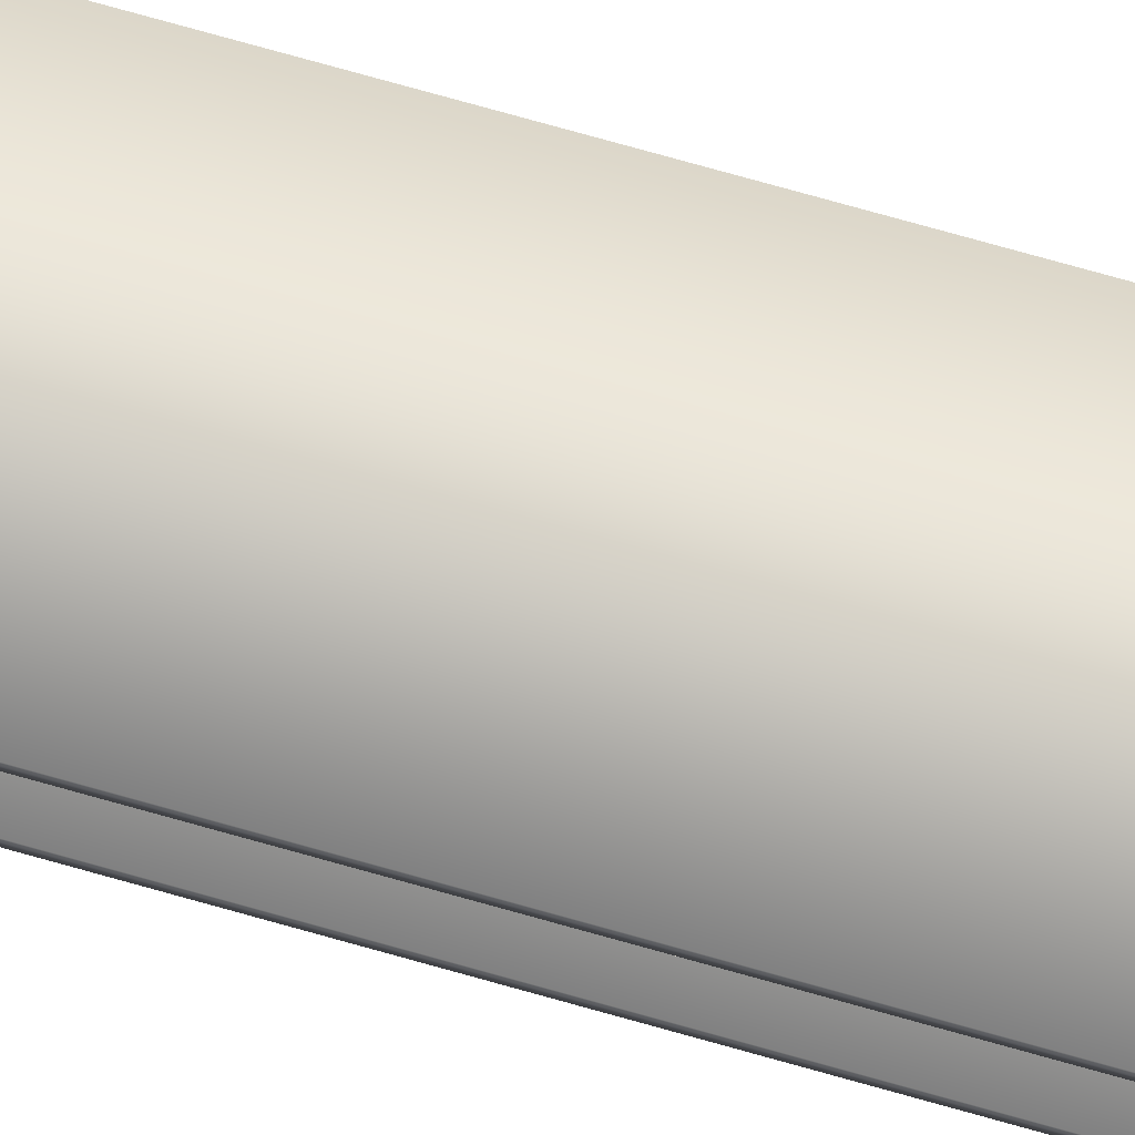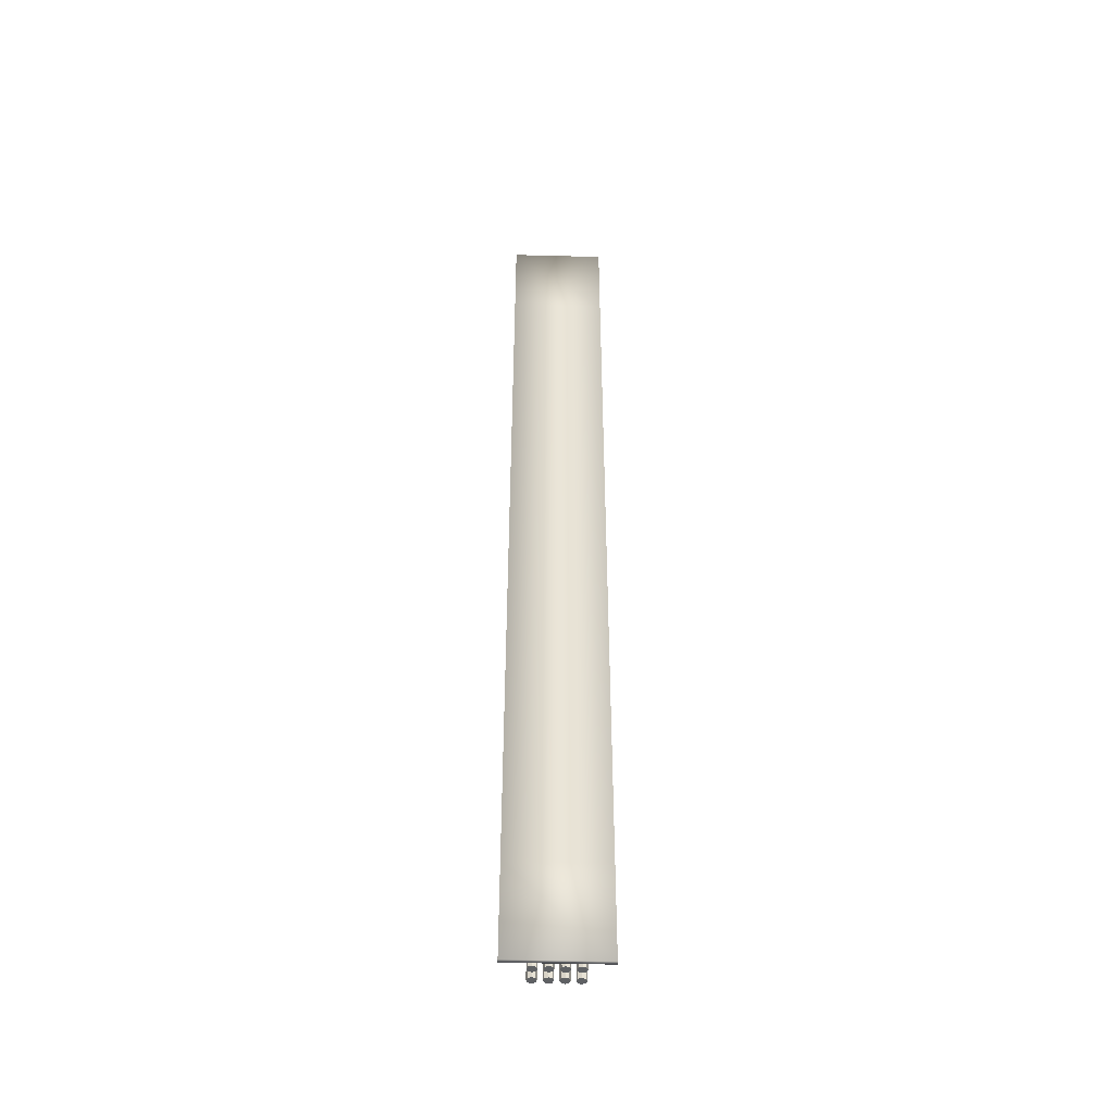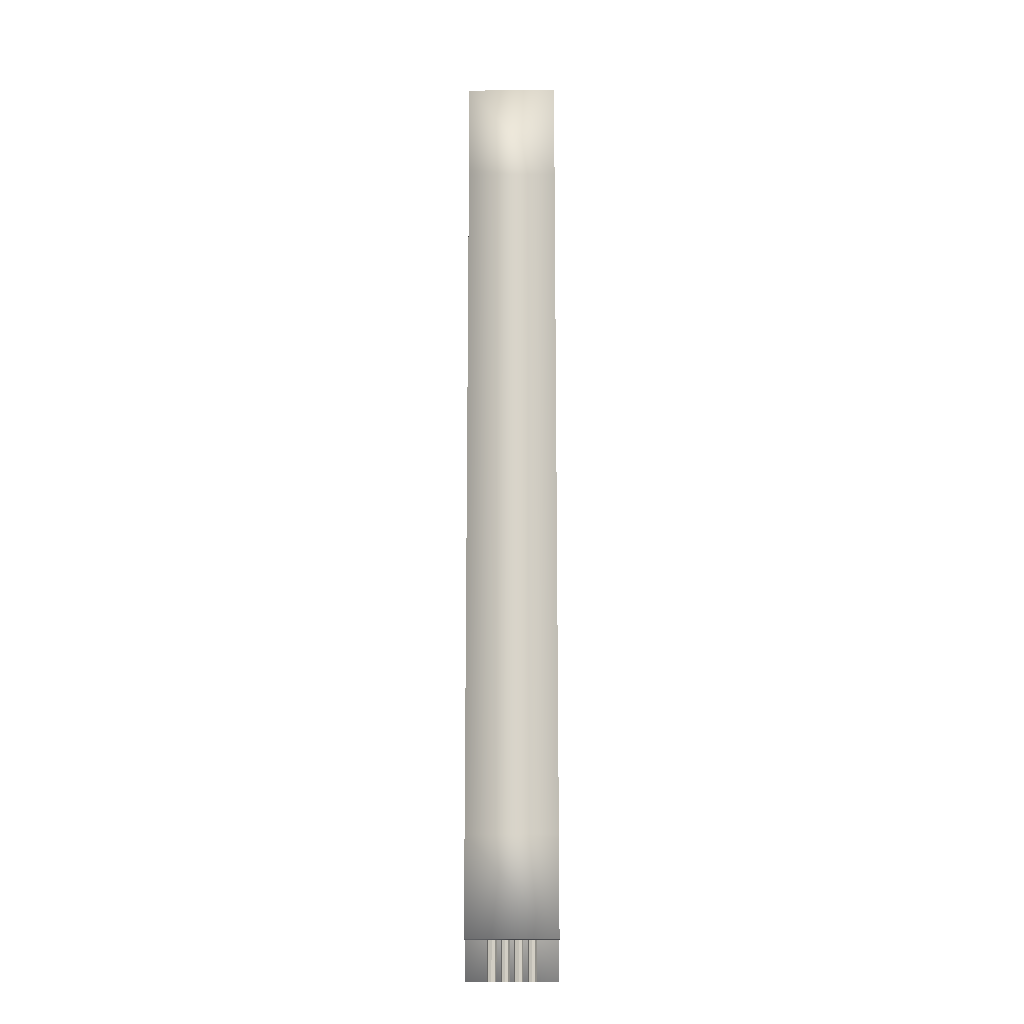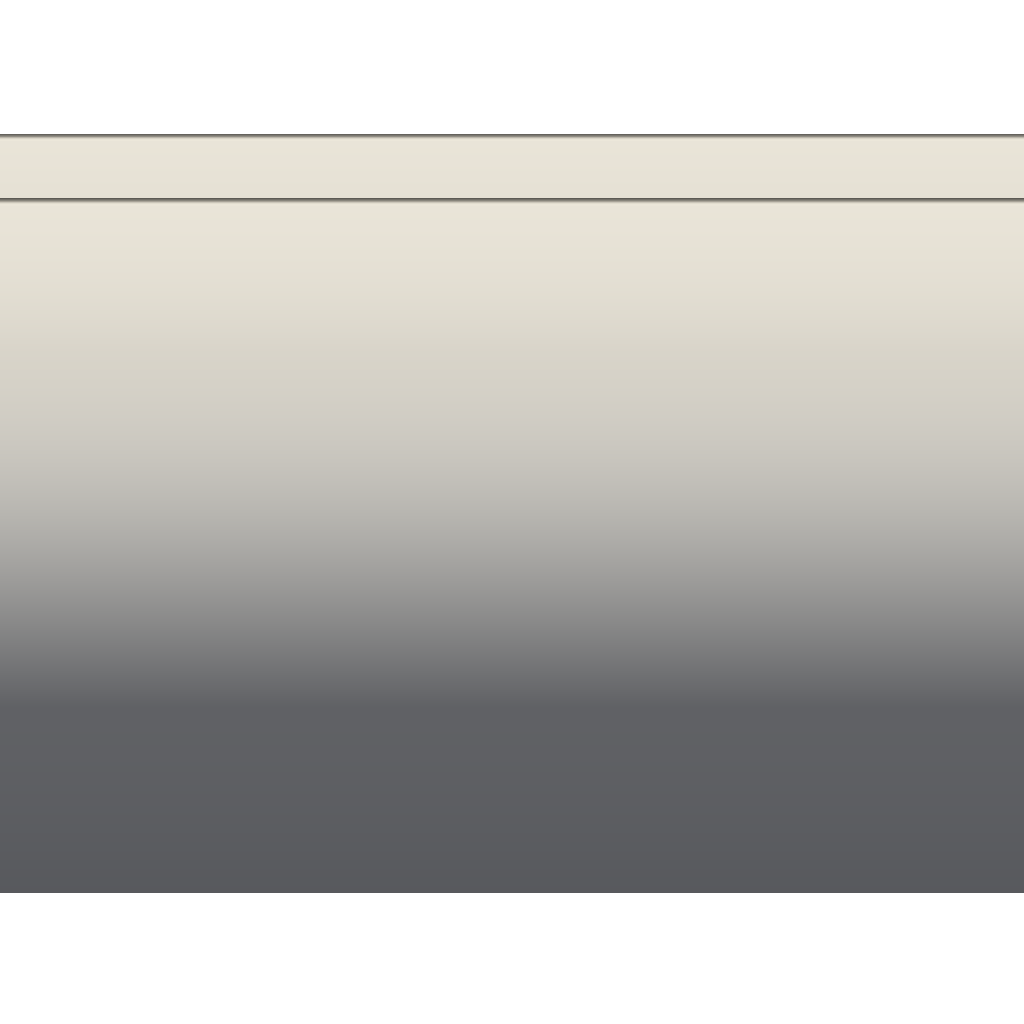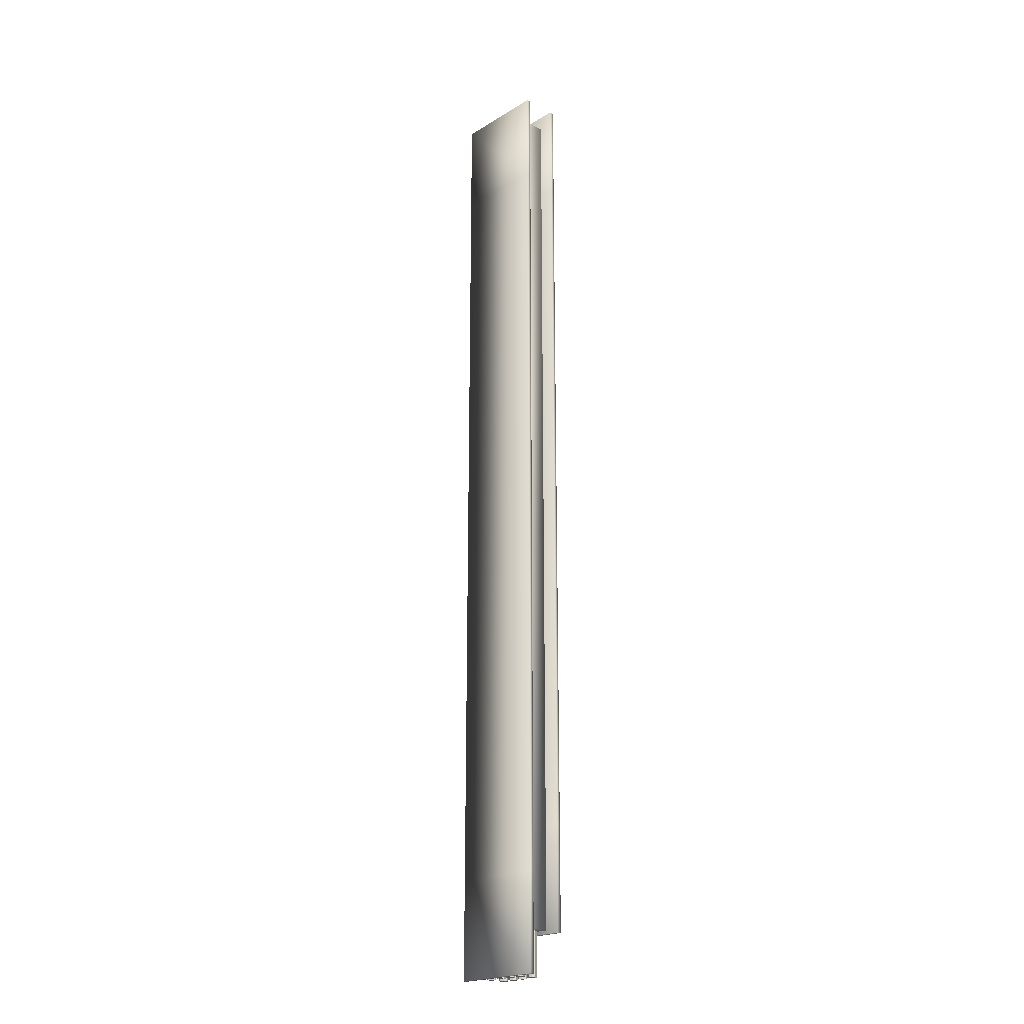
<metadata>
{"format":"obj","ext":"obj","renderer":"f3d","projection":"perspective","resolution":1024,"background":"white","views":[{"elev":73.8,"azim":-74.2,"up":"+Z"},{"elev":-46.5,"azim":178.3,"up":"+Y"},{"elev":-14.5,"azim":0.9,"up":"+Y"},{"elev":-74.8,"azim":90.0,"up":"+Z"},{"elev":-21.1,"azim":-132.8,"up":"+Y"}]}
</metadata>
<code>
o Cube
v -2.852 3.958 1.447
v -2.852 84.96 1.447
v -2.852 3.958 -1.447
v -2.852 84.96 -1.447
v 2.852 3.958 1.447
v 2.852 84.96 1.447
v 2.852 3.958 -1.447
v 2.852 84.96 -1.447
v 4.235 -1e-06 -1.792
v -4.235 -1e-06 -1.792
v 4.235 86.35 -1.792
v -4.235 86.35 -1.792
v -4.235 3.65 1.822
v 4.235 3.65 1.822
v -4.235 86.35 1.822
v 4.235 86.35 1.822
v -4.235 77.16 1.822
v -4.235 67.97 1.822
v -4.235 58.78 1.822
v -4.235 49.59 1.822
v -4.235 40.41 1.822
v -4.235 31.22 1.822
v -4.235 22.03 1.822
v -4.235 12.84 1.822
v 4.235 12.84 1.822
v 4.235 22.03 1.822
v 4.235 31.22 1.822
v 4.235 40.41 1.822
v 4.235 49.59 1.822
v 4.235 58.78 1.822
v 4.235 67.97 1.822
v 4.235 77.16 1.822
v 4.235 77.71 -1.792
v 4.235 69.08 -1.792
v 4.235 60.44 -1.792
v 4.235 51.81 -1.792
v 4.235 43.17 -1.792
v 4.235 34.54 -1.792
v 4.235 25.9 -1.792
v 4.235 17.27 -1.792
v 4.235 8.635 -1.792
v -4.235 8.635 -1.792
v -4.235 17.27 -1.792
v -4.235 25.9 -1.792
v -4.235 34.54 -1.792
v -4.235 43.17 -1.792
v -4.235 51.81 -1.792
v -4.235 60.44 -1.792
v -4.235 69.08 -1.792
v -4.235 77.71 -1.792
v 4.235 -1e-06 -1.407
v -4.235 -1e-06 -1.407
v 4.235 86.35 -1.407
v -4.235 86.35 -1.407
v -4.235 3.65 1.437
v 4.235 3.65 1.437
v -4.235 86.35 1.437
v 4.235 86.35 1.437
v -4.235 77.16 1.437
v -4.235 67.97 1.437
v -4.235 58.78 1.437
v -4.235 49.59 1.437
v -4.235 40.41 1.437
v -4.235 31.22 1.437
v -4.235 22.03 1.437
v -4.235 12.84 1.437
v 4.235 12.84 1.437
v 4.235 22.03 1.437
v 4.235 31.22 1.437
v 4.235 40.41 1.437
v 4.235 49.59 1.437
v 4.235 58.78 1.437
v 4.235 67.97 1.437
v 4.235 77.16 1.437
v 4.235 77.71 -1.407
v 4.235 69.08 -1.407
v 4.235 60.44 -1.407
v 4.235 51.81 -1.407
v 4.235 43.17 -1.407
v 4.235 34.54 -1.407
v 4.235 25.9 -1.407
v 4.235 17.27 -1.407
v 4.235 8.635 -1.407
v -4.235 8.635 -1.407
v -4.235 17.27 -1.407
v -4.235 25.9 -1.407
v -4.235 34.54 -1.407
v -4.235 43.17 -1.407
v -4.235 51.81 -1.407
v -4.235 60.44 -1.407
v -4.235 69.08 -1.407
v -4.235 77.71 -1.407
v 0.6 0 -1.1
v 0.6 4 -1.1
v 0.8828 0 -0.9828
v 0.8828 4 -0.9828
v 1 0 -0.7
v 1 4 -0.7
v 0.8828 0 -0.4172
v 0.8828 4 -0.4172
v 0.6 0 -0.3
v 0.6 4 -0.3
v 0.3172 0 -0.4172
v 0.3172 4 -0.4172
v 0.2 0 -0.7
v 0.2 4 -0.7
v 0.3172 0 -0.9828
v 0.3172 4 -0.9828
v 1.8 0 -1.1
v 1.8 4 -1.1
v 2.083 0 -0.9828
v 2.083 4 -0.9828
v 2.2 0 -0.7
v 2.2 4 -0.7
v 2.083 0 -0.4172
v 2.083 4 -0.4172
v 1.8 0 -0.3
v 1.8 4 -0.3
v 1.517 0 -0.4172
v 1.517 4 -0.4172
v 1.4 0 -0.7
v 1.4 4 -0.7
v 1.517 0 -0.9828
v 1.517 4 -0.9828
v -1.8 0 -1.1
v -1.8 4 -1.1
v -1.517 0 -0.9828
v -1.517 4 -0.9828
v -1.4 0 -0.7
v -1.4 4 -0.7
v -1.517 0 -0.4172
v -1.517 4 -0.4172
v -1.8 0 -0.3
v -1.8 4 -0.3
v -2.083 0 -0.4172
v -2.083 4 -0.4172
v -2.2 0 -0.7
v -2.2 4 -0.7
v -2.083 0 -0.9828
v -2.083 4 -0.9828
v -0.6 0 -1.1
v -0.6 4 -1.1
v -0.3172 0 -0.9828
v -0.3172 4 -0.9828
v -0.2 0 -0.7
v -0.2 4 -0.7
v -0.3172 0 -0.4172
v -0.3172 4 -0.4172
v -0.6 0 -0.3
v -0.6 4 -0.3
v -0.8828 0 -0.4172
v -0.8828 4 -0.4172
v -1 0 -0.7
v -1 4 -0.7
v -0.8828 0 -0.9828
v -0.8828 4 -0.9828
v 0.6 0 0.3
v 0.6 4 0.3
v 0.8828 0 0.4172
v 0.8828 4 0.4172
v 1 0 0.7
v 1 4 0.7
v 0.8828 0 0.9828
v 0.8828 4 0.9828
v 0.6 0 1.1
v 0.6 4 1.1
v 0.3172 0 0.9828
v 0.3172 4 0.9828
v 0.2 0 0.7
v 0.2 4 0.7
v 0.3172 0 0.4172
v 0.3172 4 0.4172
v 1.8 0 0.3
v 1.8 4 0.3
v 2.083 0 0.4172
v 2.083 4 0.4172
v 2.2 0 0.7
v 2.2 4 0.7
v 2.083 0 0.9828
v 2.083 4 0.9828
v 1.8 0 1.1
v 1.8 4 1.1
v 1.517 0 0.9828
v 1.517 4 0.9828
v 1.4 0 0.7
v 1.4 4 0.7
v 1.517 0 0.4172
v 1.517 4 0.4172
v -1.8 0 0.3
v -1.8 4 0.3
v -1.517 0 0.4172
v -1.517 4 0.4172
v -1.4 0 0.7
v -1.4 4 0.7
v -1.517 0 0.9828
v -1.517 4 0.9828
v -1.8 0 1.1
v -1.8 4 1.1
v -2.083 0 0.9828
v -2.083 4 0.9828
v -2.2 0 0.7
v -2.2 4 0.7
v -2.083 0 0.4172
v -2.083 4 0.4172
v -0.6 0 0.3
v -0.6 4 0.3
v -0.3172 0 0.4172
v -0.3172 4 0.4172
v -0.2 0 0.7
v -0.2 4 0.7
v -0.3172 0 0.9828
v -0.3172 4 0.9828
v -0.6 0 1.1
v -0.6 4 1.1
v -0.8828 0 0.9828
v -0.8828 4 0.9828
v -1 0 0.7
v -1 4 0.7
v -0.8828 0 0.4172
v -0.8828 4 0.4172
f 2 3 1
f 4 7 3
f 8 5 7
f 6 1 5
f 7 1 3
f 4 6 8
f 50 11 33
f 32 15 17
f 14 24 13
f 25 23 24
f 26 22 23
f 27 21 22
f 28 20 21
f 29 19 20
f 30 18 19
f 31 17 18
f 10 41 9
f 42 40 41
f 43 39 40
f 44 38 39
f 45 37 38
f 46 36 37
f 47 35 36
f 48 34 35
f 49 33 34
f 53 92 75
f 57 74 59
f 66 56 55
f 65 67 66
f 64 68 65
f 63 69 64
f 62 70 63
f 61 71 62
f 60 72 61
f 59 73 60
f 83 52 51
f 82 84 83
f 81 85 82
f 80 86 81
f 79 87 80
f 78 88 79
f 77 89 78
f 76 90 77
f 75 91 76
f 41 51 9
f 9 52 10
f 50 54 12
f 12 53 11
f 24 55 13
f 13 56 14
f 32 58 16
f 16 57 15
f 15 59 17
f 17 60 18
f 18 61 19
f 19 62 20
f 20 63 21
f 21 64 22
f 22 65 23
f 23 66 24
f 14 67 25
f 25 68 26
f 26 69 27
f 27 70 28
f 28 71 29
f 29 72 30
f 30 73 31
f 31 74 32
f 11 75 33
f 33 76 34
f 34 77 35
f 35 78 36
f 36 79 37
f 37 80 38
f 38 81 39
f 39 82 40
f 40 83 41
f 10 84 42
f 42 85 43
f 43 86 44
f 44 87 45
f 45 88 46
f 46 89 47
f 47 90 48
f 48 91 49
f 49 92 50
f 94 95 93
f 96 97 95
f 98 99 97
f 100 101 99
f 102 103 101
f 104 105 103
f 106 102 98
f 106 107 105
f 108 93 107
f 103 105 107
f 110 111 109
f 112 113 111
f 114 115 113
f 116 117 115
f 118 119 117
f 120 121 119
f 122 118 114
f 122 123 121
f 124 109 123
f 121 123 115
f 126 127 125
f 128 129 127
f 130 131 129
f 132 133 131
f 134 135 133
f 136 137 135
f 138 134 130
f 138 139 137
f 140 125 139
f 137 139 131
f 142 143 141
f 144 145 143
f 146 147 145
f 148 149 147
f 150 151 149
f 152 153 151
f 154 150 146
f 154 155 153
f 156 141 155
f 153 155 147
f 158 159 157
f 160 161 159
f 162 163 161
f 164 165 163
f 166 167 165
f 168 169 167
f 170 166 162
f 170 171 169
f 172 157 171
f 163 167 171
f 174 175 173
f 176 177 175
f 178 179 177
f 180 181 179
f 182 183 181
f 184 185 183
f 186 182 178
f 186 187 185
f 188 173 187
f 185 187 179
f 190 191 189
f 192 193 191
f 194 195 193
f 196 197 195
f 198 199 197
f 200 201 199
f 202 198 194
f 202 203 201
f 204 189 203
f 201 203 195
f 206 207 205
f 208 209 207
f 210 211 209
f 212 213 211
f 214 215 213
f 216 217 215
f 218 214 210
f 218 219 217
f 220 205 219
f 217 219 211
f 2 4 3
f 4 8 7
f 8 6 5
f 6 2 1
f 7 5 1
f 4 2 6
f 50 12 11
f 32 16 15
f 14 25 24
f 25 26 23
f 26 27 22
f 27 28 21
f 28 29 20
f 29 30 19
f 30 31 18
f 31 32 17
f 10 42 41
f 42 43 40
f 43 44 39
f 44 45 38
f 45 46 37
f 46 47 36
f 47 48 35
f 48 49 34
f 49 50 33
f 53 54 92
f 57 58 74
f 66 67 56
f 65 68 67
f 64 69 68
f 63 70 69
f 62 71 70
f 61 72 71
f 60 73 72
f 59 74 73
f 83 84 52
f 82 85 84
f 81 86 85
f 80 87 86
f 79 88 87
f 78 89 88
f 77 90 89
f 76 91 90
f 75 92 91
f 41 83 51
f 9 51 52
f 50 92 54
f 12 54 53
f 24 66 55
f 13 55 56
f 32 74 58
f 16 58 57
f 15 57 59
f 17 59 60
f 18 60 61
f 19 61 62
f 20 62 63
f 21 63 64
f 22 64 65
f 23 65 66
f 14 56 67
f 25 67 68
f 26 68 69
f 27 69 70
f 28 70 71
f 29 71 72
f 30 72 73
f 31 73 74
f 11 53 75
f 33 75 76
f 34 76 77
f 35 77 78
f 36 78 79
f 37 79 80
f 38 80 81
f 39 81 82
f 40 82 83
f 10 52 84
f 42 84 85
f 43 85 86
f 44 86 87
f 45 87 88
f 46 88 89
f 47 89 90
f 48 90 91
f 49 91 92
f 94 96 95
f 96 98 97
f 98 100 99
f 100 102 101
f 102 104 103
f 104 106 105
f 98 96 94
f 94 108 106
f 106 104 102
f 102 100 98
f 98 94 106
f 106 108 107
f 108 94 93
f 107 93 95
f 95 97 107
f 97 99 107
f 99 101 107
f 101 103 107
f 110 112 111
f 112 114 113
f 114 116 115
f 116 118 117
f 118 120 119
f 120 122 121
f 114 112 110
f 110 124 122
f 122 120 118
f 118 116 114
f 114 110 122
f 122 124 123
f 124 110 109
f 123 109 111
f 111 113 123
f 113 115 123
f 115 117 119
f 119 121 115
f 126 128 127
f 128 130 129
f 130 132 131
f 132 134 133
f 134 136 135
f 136 138 137
f 130 128 126
f 126 140 138
f 138 136 134
f 134 132 130
f 130 126 138
f 138 140 139
f 140 126 125
f 139 125 127
f 127 129 139
f 129 131 139
f 131 133 135
f 135 137 131
f 142 144 143
f 144 146 145
f 146 148 147
f 148 150 149
f 150 152 151
f 152 154 153
f 146 144 142
f 142 156 154
f 154 152 150
f 150 148 146
f 146 142 154
f 154 156 155
f 156 142 141
f 155 141 143
f 143 145 155
f 145 147 155
f 147 149 151
f 151 153 147
f 158 160 159
f 160 162 161
f 162 164 163
f 164 166 165
f 166 168 167
f 168 170 169
f 162 160 158
f 158 172 170
f 170 168 166
f 166 164 162
f 162 158 170
f 170 172 171
f 172 158 157
f 171 157 159
f 159 161 171
f 161 163 171
f 163 165 167
f 167 169 171
f 174 176 175
f 176 178 177
f 178 180 179
f 180 182 181
f 182 184 183
f 184 186 185
f 178 176 174
f 174 188 186
f 186 184 182
f 182 180 178
f 178 174 186
f 186 188 187
f 188 174 173
f 187 173 175
f 175 177 187
f 177 179 187
f 179 181 183
f 183 185 179
f 190 192 191
f 192 194 193
f 194 196 195
f 196 198 197
f 198 200 199
f 200 202 201
f 194 192 190
f 190 204 202
f 202 200 198
f 198 196 194
f 194 190 202
f 202 204 203
f 204 190 189
f 203 189 191
f 191 193 203
f 193 195 203
f 195 197 199
f 199 201 195
f 206 208 207
f 208 210 209
f 210 212 211
f 212 214 213
f 214 216 215
f 216 218 217
f 210 208 206
f 206 220 218
f 218 216 214
f 214 212 210
f 210 206 218
f 218 220 219
f 220 206 205
f 219 205 207
f 207 209 219
f 209 211 219
f 211 213 215
f 215 217 211

</code>
